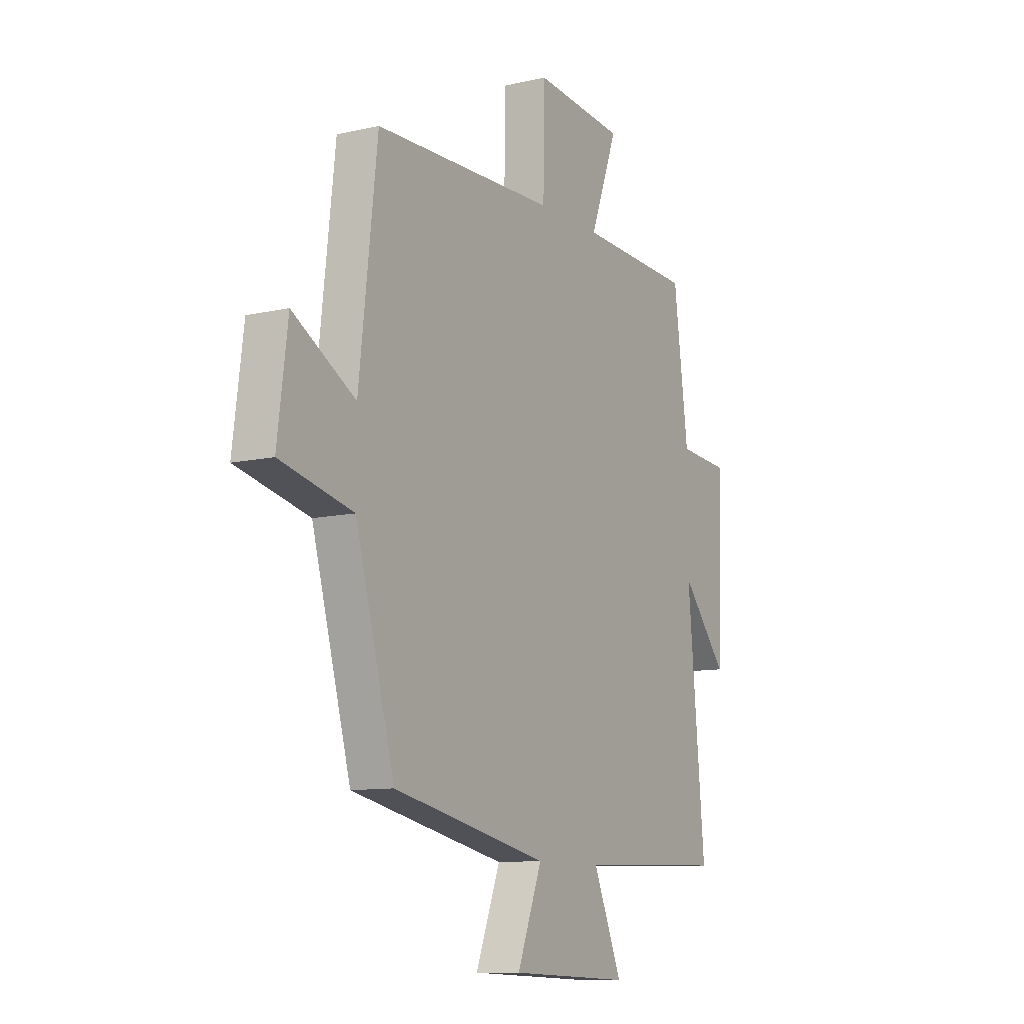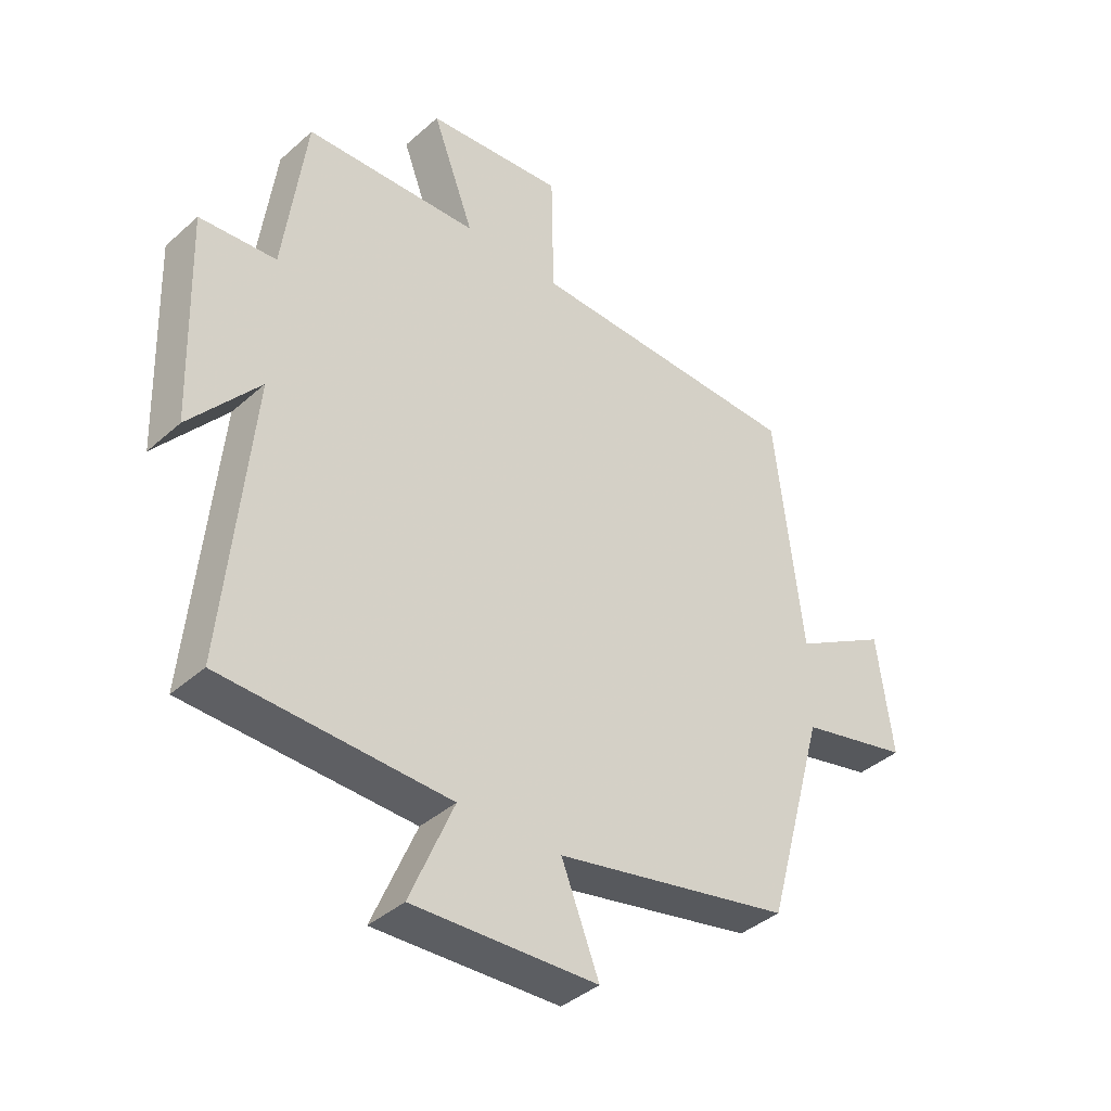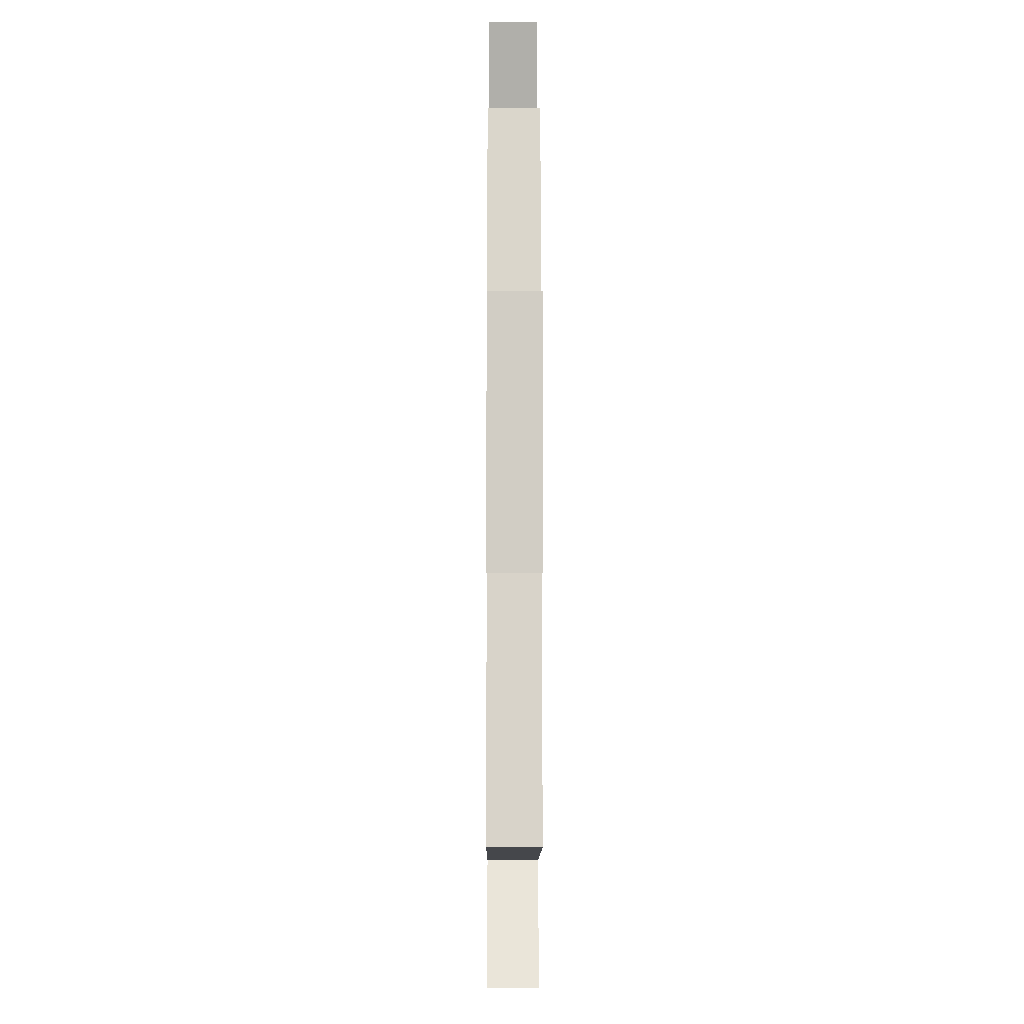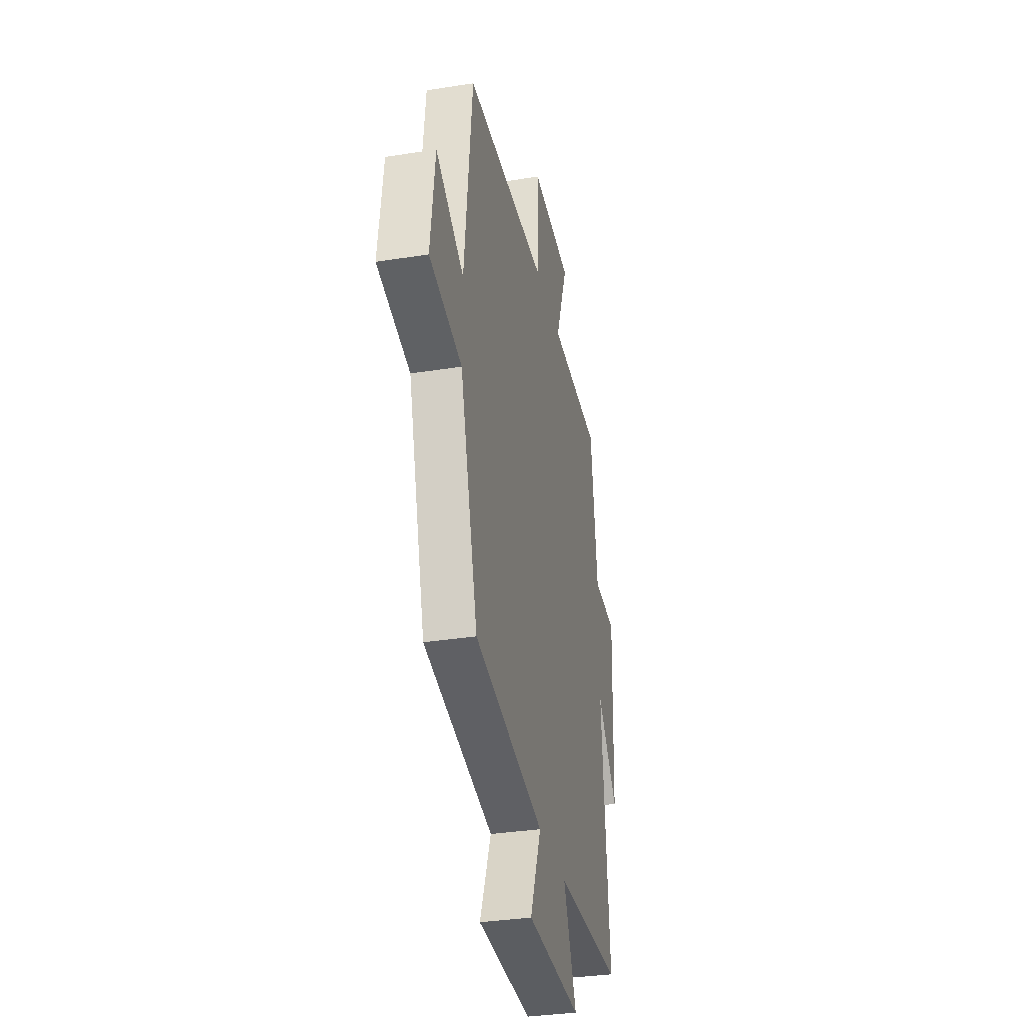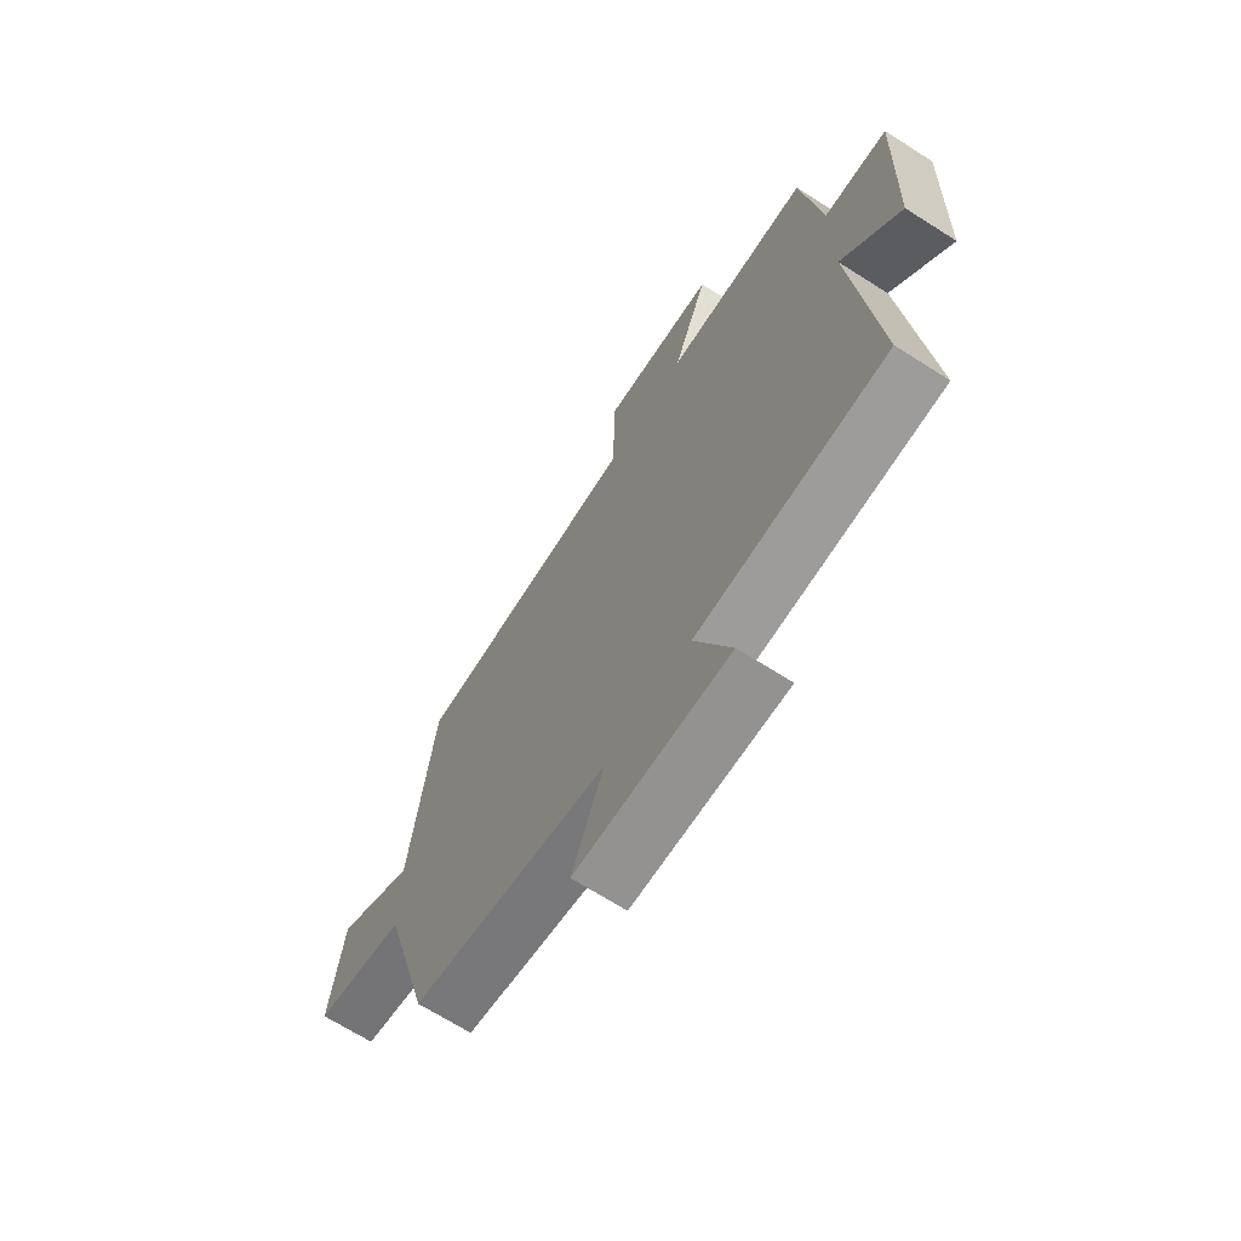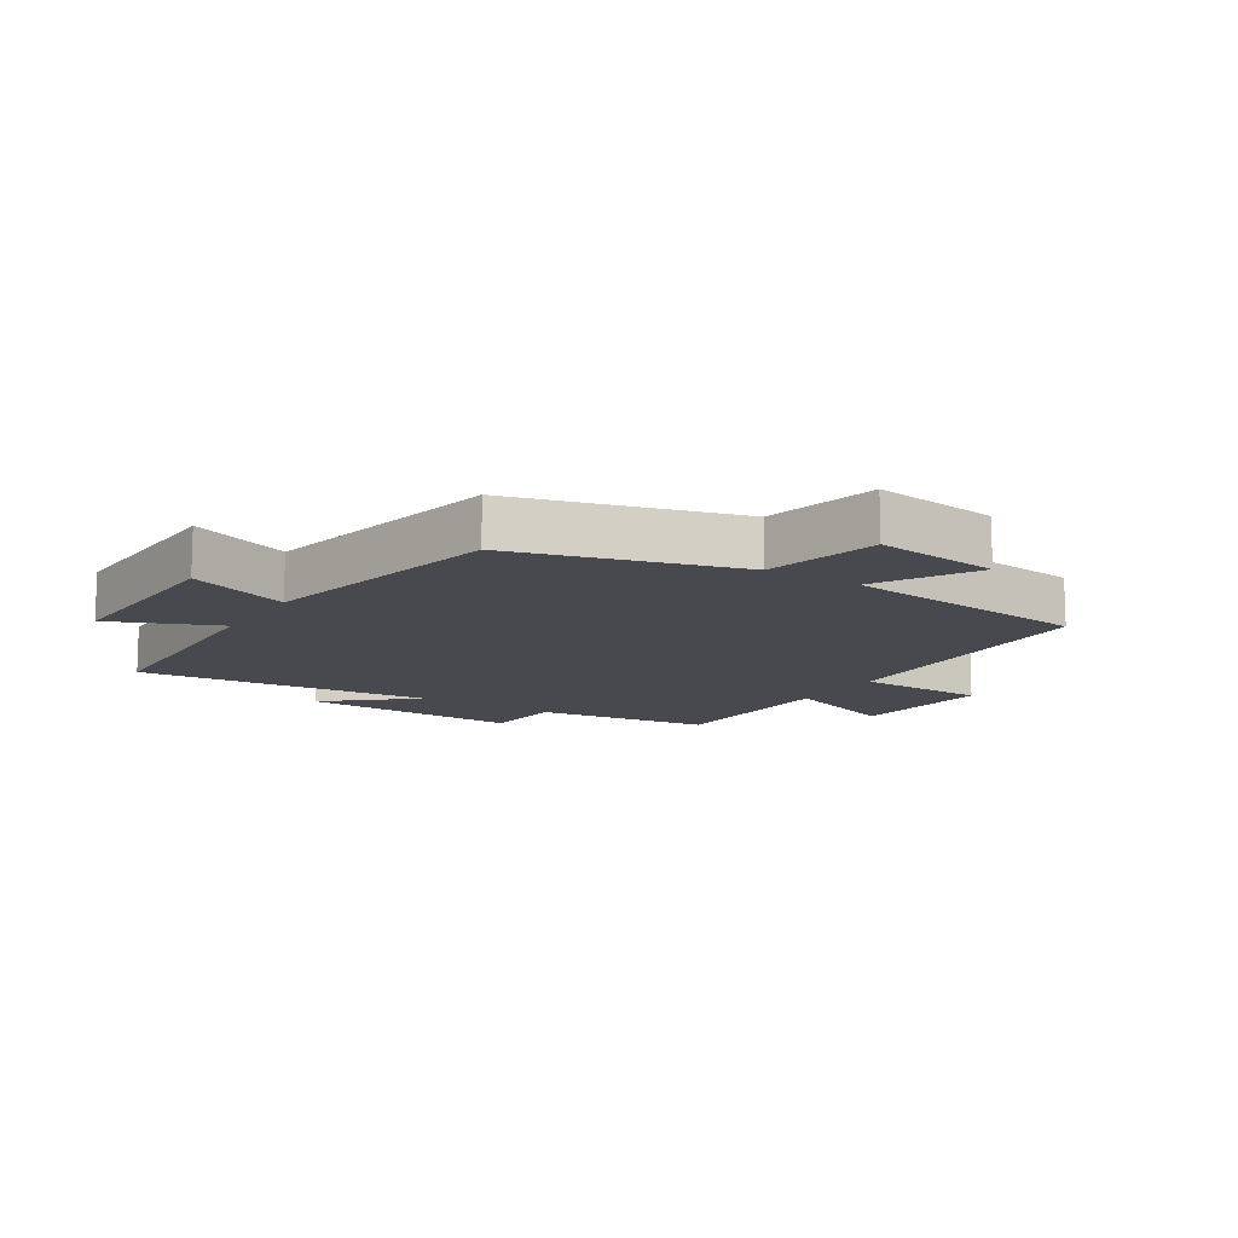
<metadata>
{"format":"obj","ext":"obj","renderer":"f3d","projection":"perspective","resolution":1024,"background":"white","views":[{"elev":-10.4,"azim":-59.9,"up":"+Z"},{"elev":-39.6,"azim":137.6,"up":"+Z"},{"elev":-8.6,"azim":89.7,"up":"+Z"},{"elev":-33.5,"azim":-77.7,"up":"+Z"},{"elev":-68.4,"azim":57.5,"up":"+Z"},{"elev":-12.6,"azim":-122.3,"up":"+Y"}]}
</metadata>
<code>
v -0.401 0.07 -0.418
v -0.5 0.07 -0.062
v -0.684 0.07 -0.019
v -0.658 0.07 0.181
v -0.5 0.07 0.09
v -0.454 0.07 0.488
v 0.008 0.07 0.5
v 0.012 0.07 0.708
v 0.242 0.07 0.686
v 0.172 0.07 0.5
v 0.463 0.07 0.487
v 0.5 0.07 0.207
v 0.628 0.07 0.197
v 0.616 0.07 -0.155
v 0.5 0.07 -0.017
v 0.544 0.07 -0.488
v 0.166 0.07 -0.5
v 0.239 0.07 -0.672
v -0.069 0.07 -0.66
v -0.006 0.07 -0.5
v -0.401 0 -0.418
v -0.5 0 -0.062
v -0.684 0 -0.019
v -0.658 0 0.181
v -0.5 0 0.09
v -0.454 0 0.488
v 0.008 0 0.5
v 0.012 0 0.708
v 0.242 0 0.686
v 0.172 0 0.5
v 0.463 0 0.487
v 0.5 0 0.207
v 0.628 0 0.197
v 0.616 0 -0.155
v 0.5 0 -0.017
v 0.544 0 -0.488
v 0.166 0 -0.5
v 0.239 0 -0.672
v -0.069 0 -0.66
v -0.006 0 -0.5
f 17 18 19 20
f 15 16 17 20
f 15 20 1 2
f 12 13 14 15
f 10 11 12 15
f 10 15 2
f 7 8 9 10
f 5 6 7 10
f 5 10 2
f 2 3 4 5
f 40 39 38 37
f 40 37 36 35
f 22 21 40 35
f 35 34 33 32
f 35 32 31 30
f 22 35 30
f 30 29 28 27
f 30 27 26 25
f 22 30 25
f 25 24 23 22
f 1 21 22 2
f 2 22 23 3
f 3 23 24 4
f 4 24 25 5
f 5 25 26 6
f 6 26 27 7
f 7 27 28 8
f 8 28 29 9
f 9 29 30 10
f 10 30 31 11
f 11 31 32 12
f 12 32 33 13
f 13 33 34 14
f 14 34 35 15
f 15 35 36 16
f 16 36 37 17
f 17 37 38 18
f 18 38 39 19
f 19 39 40 20
f 20 40 21 1

</code>
